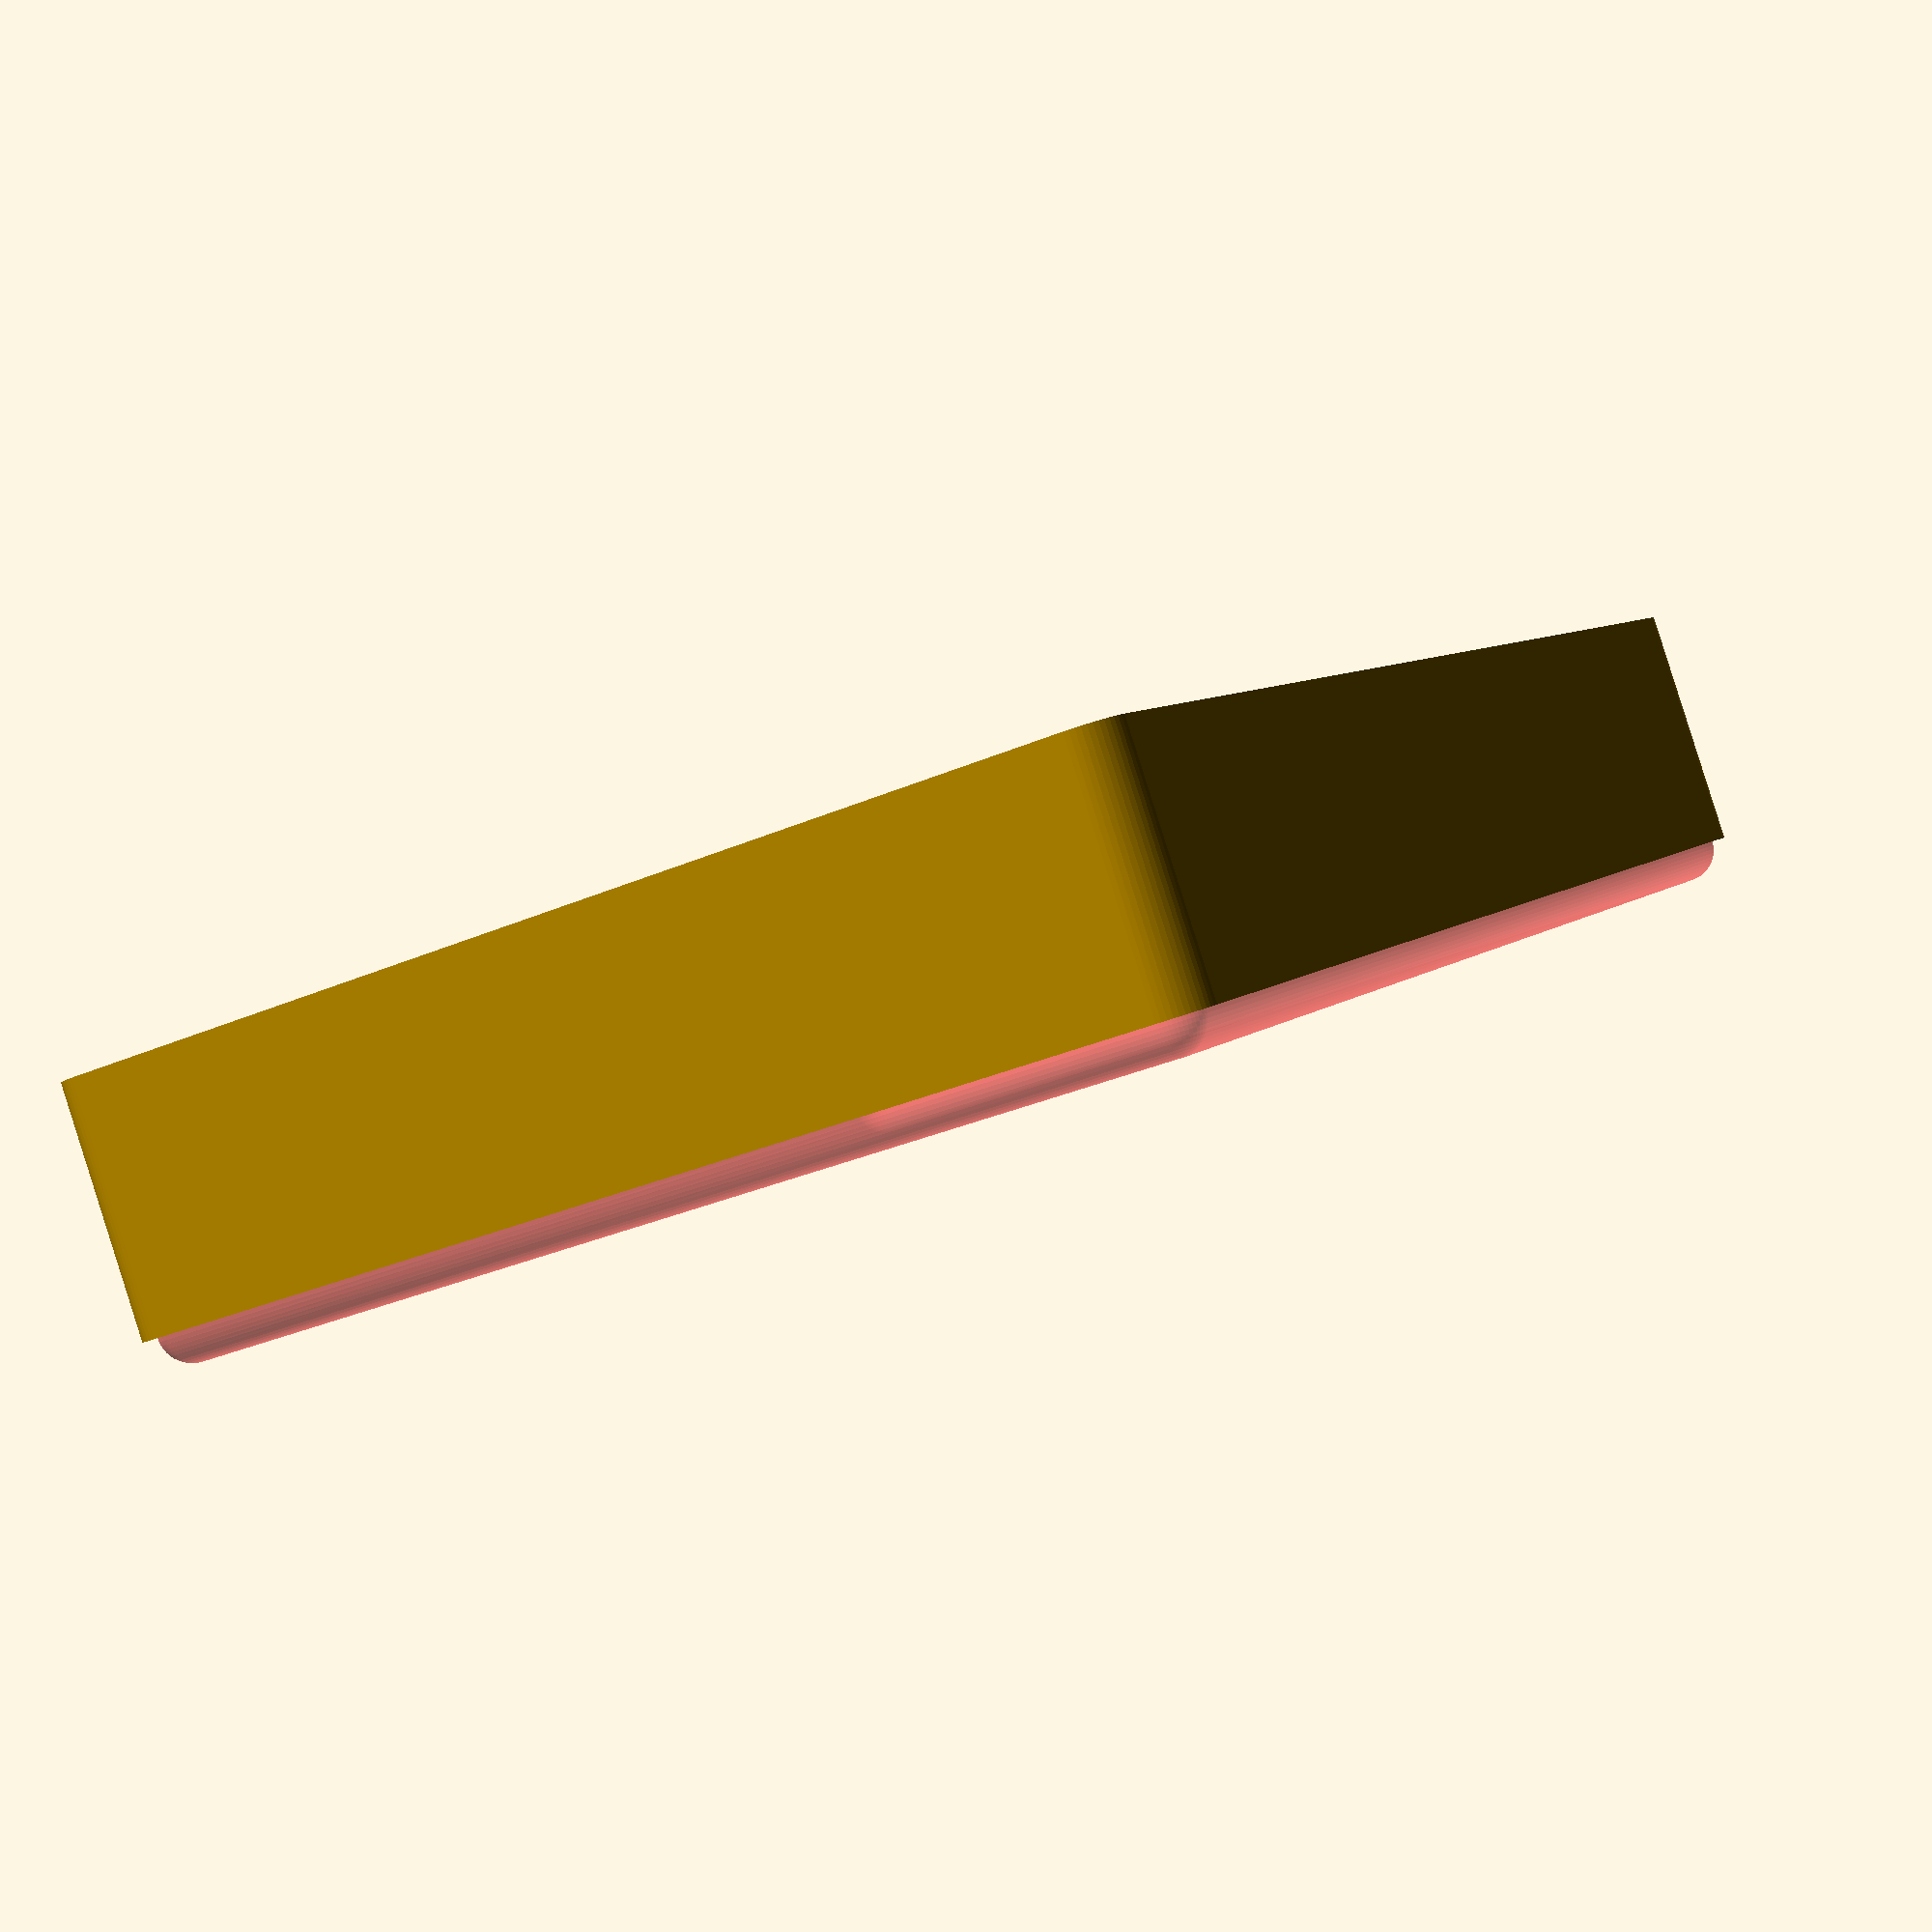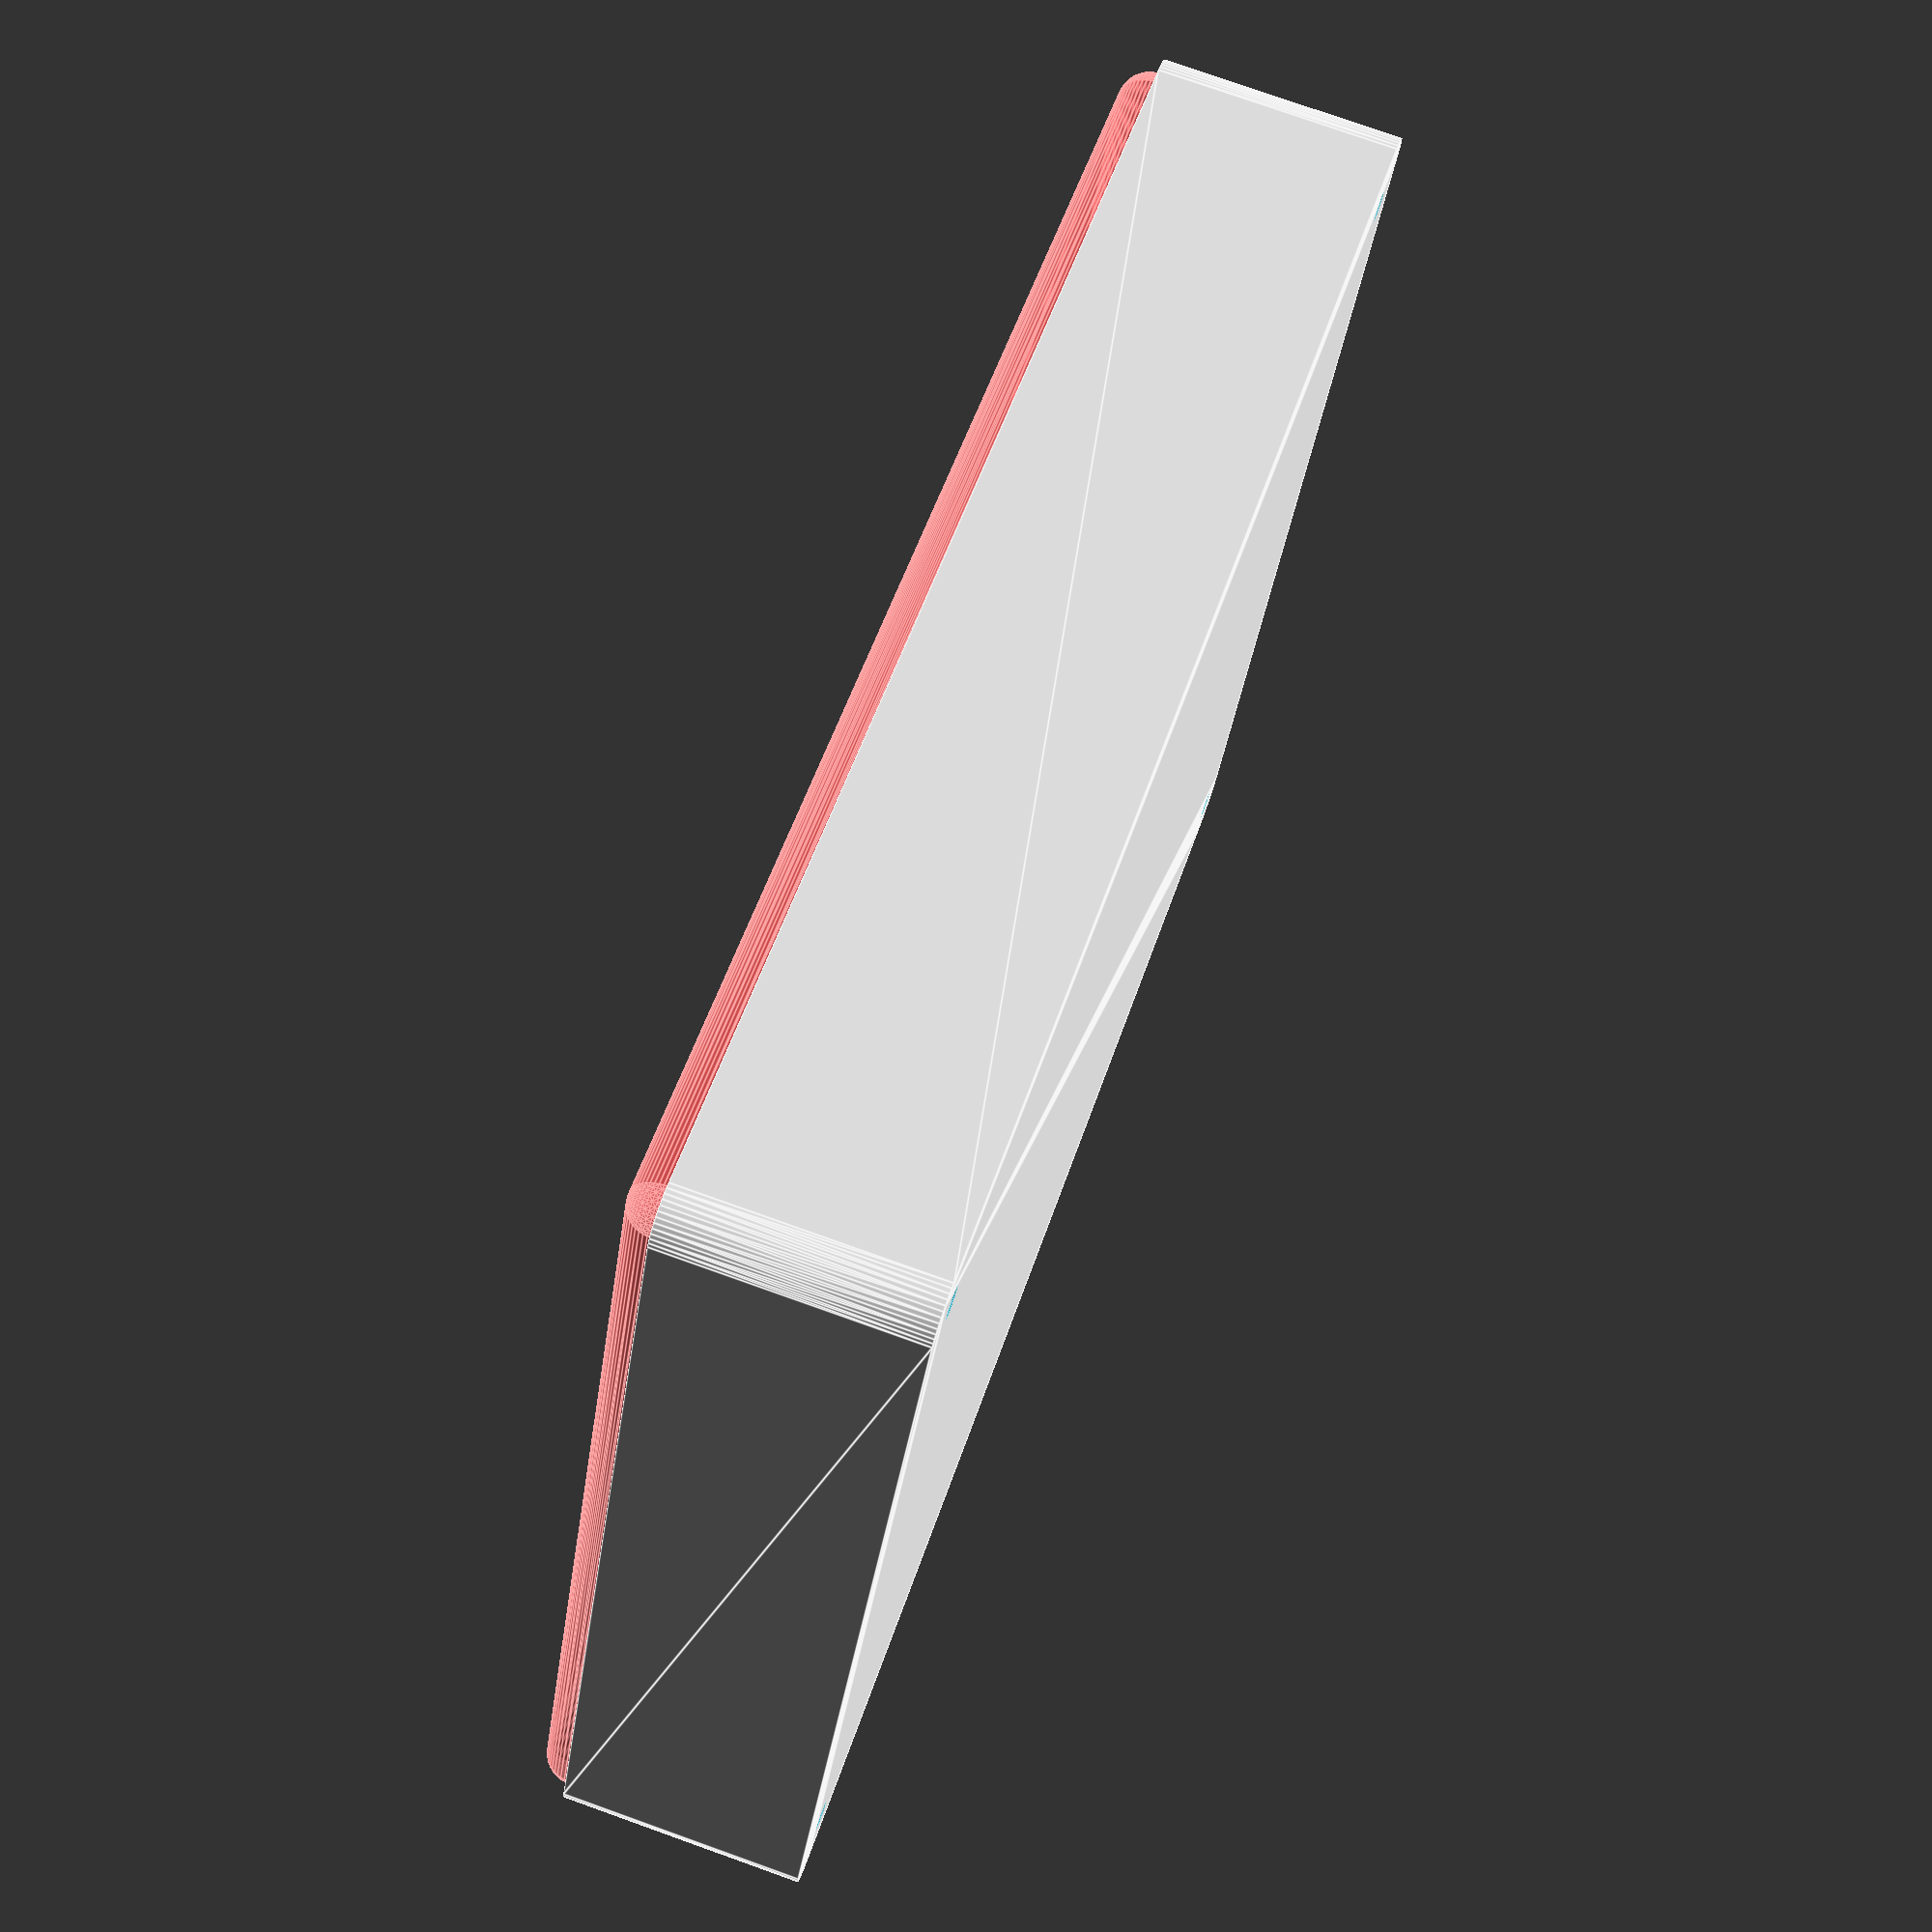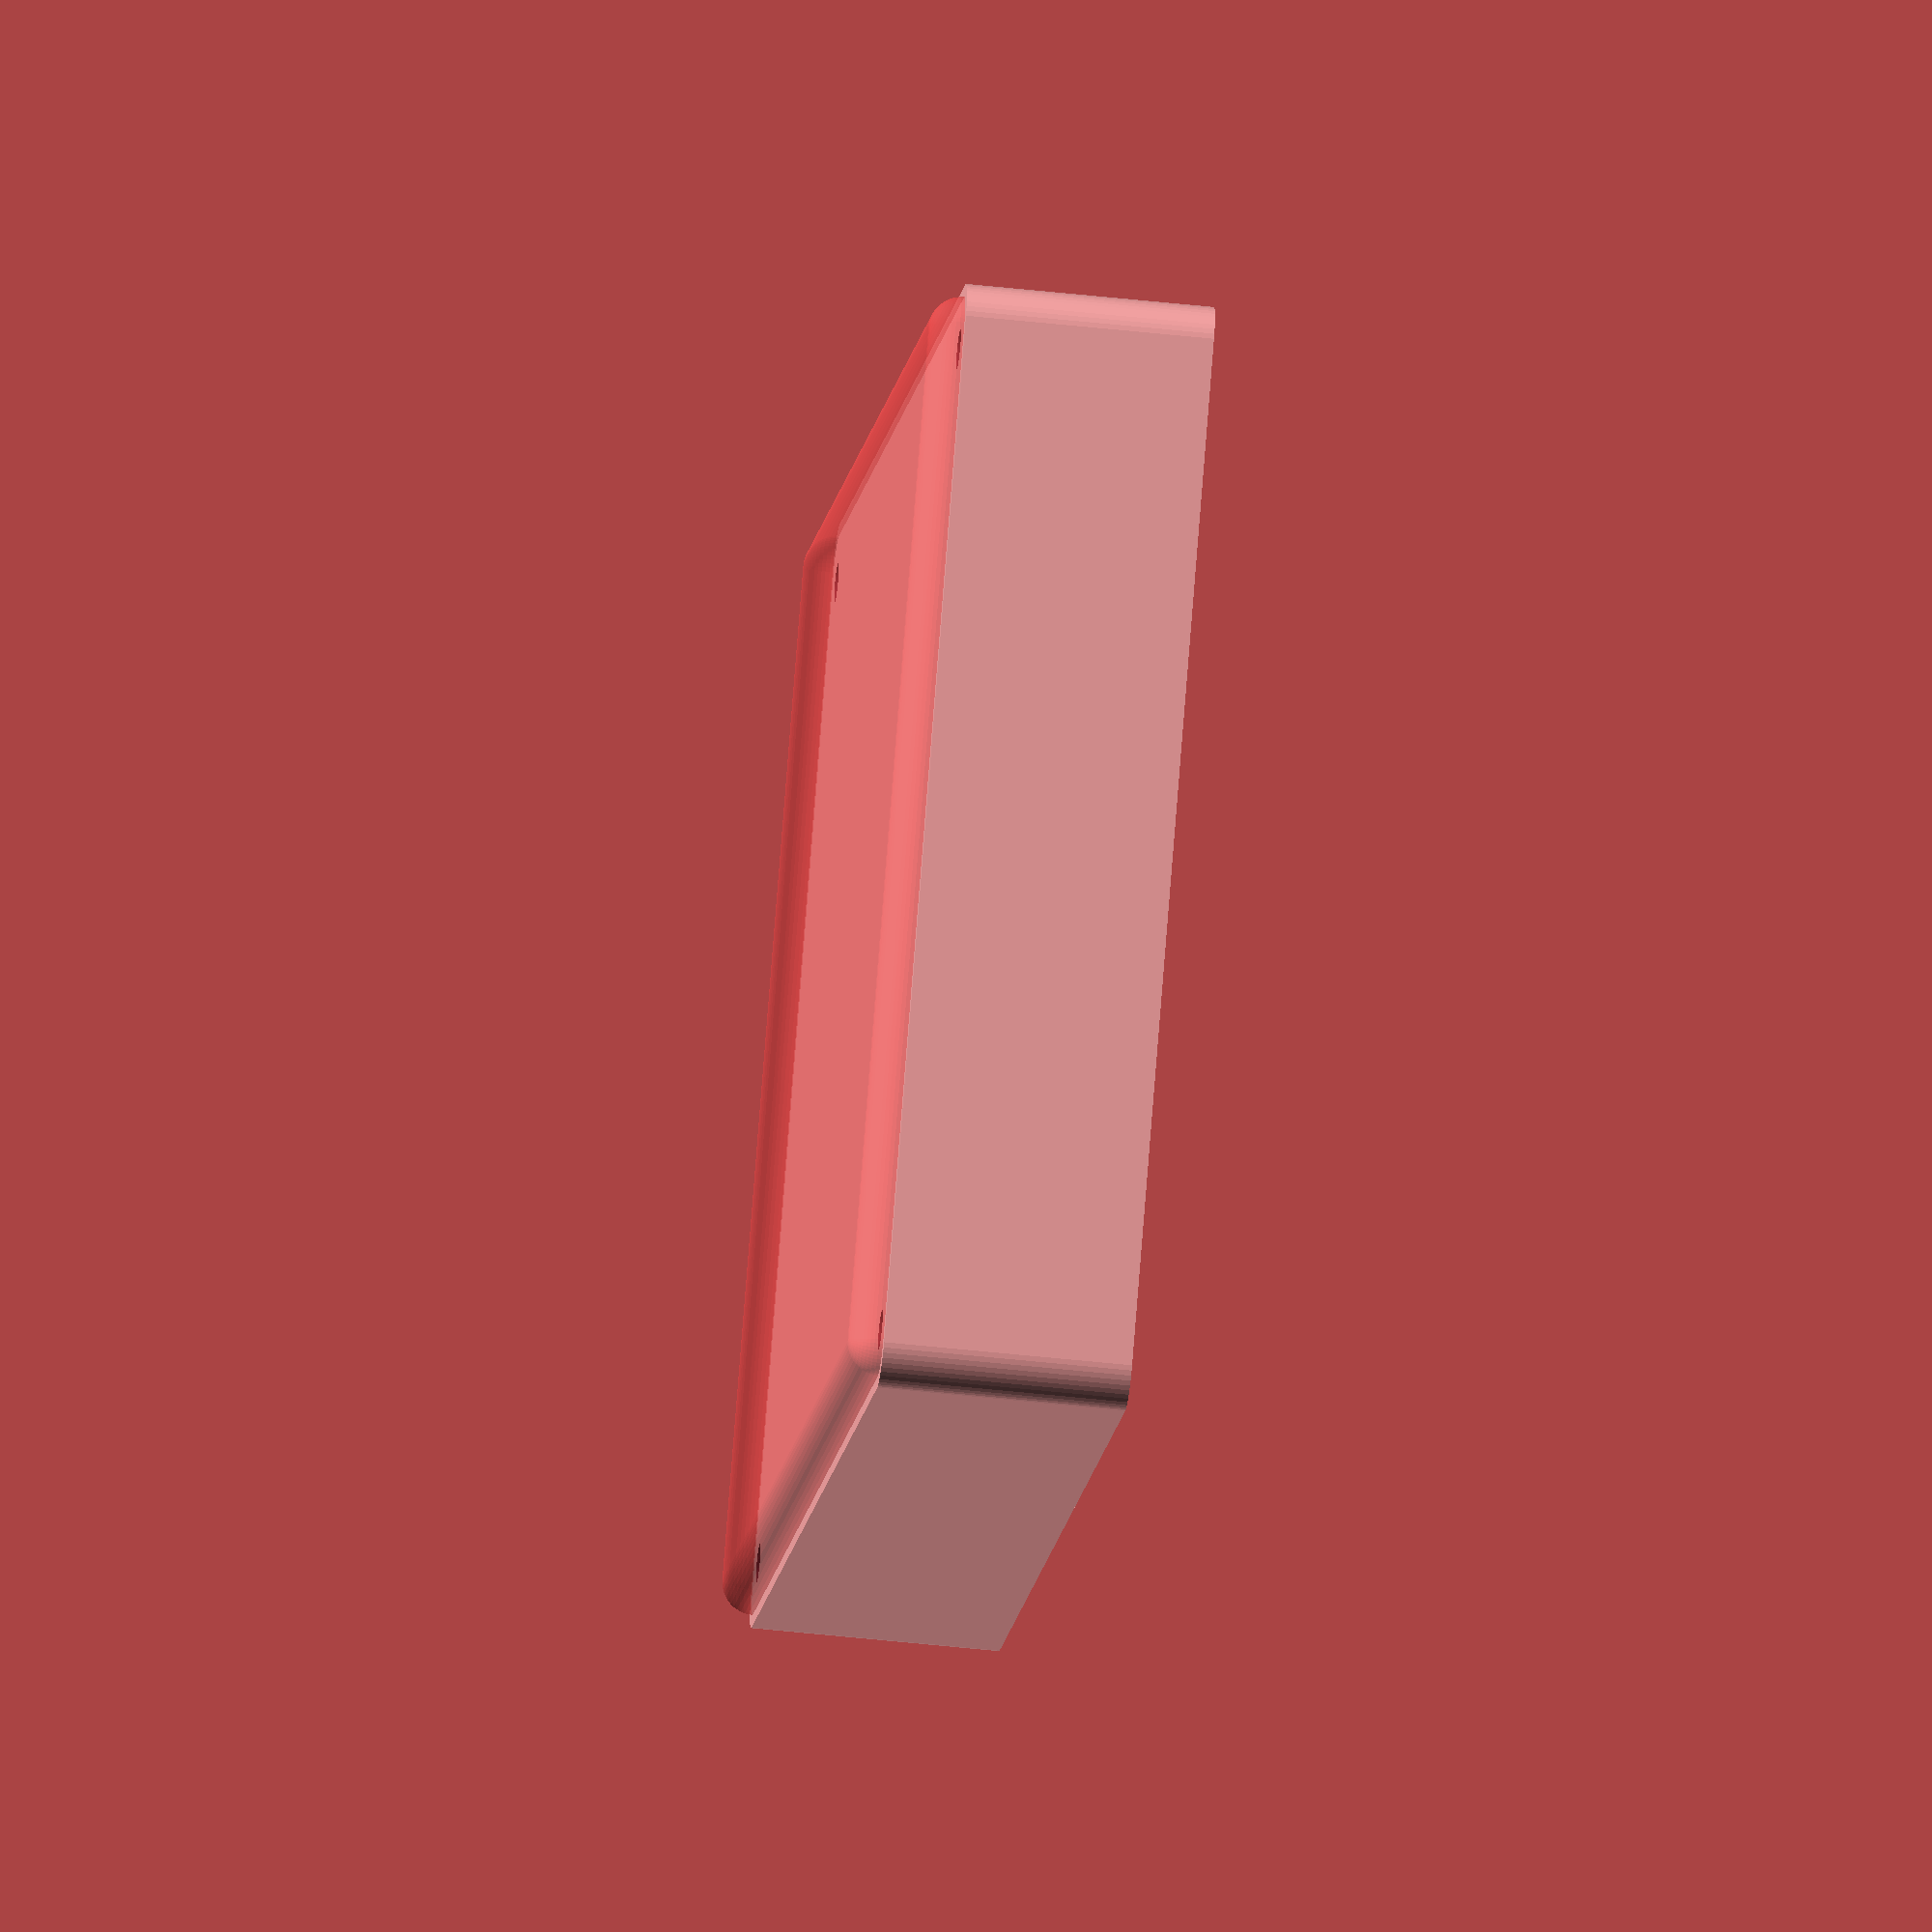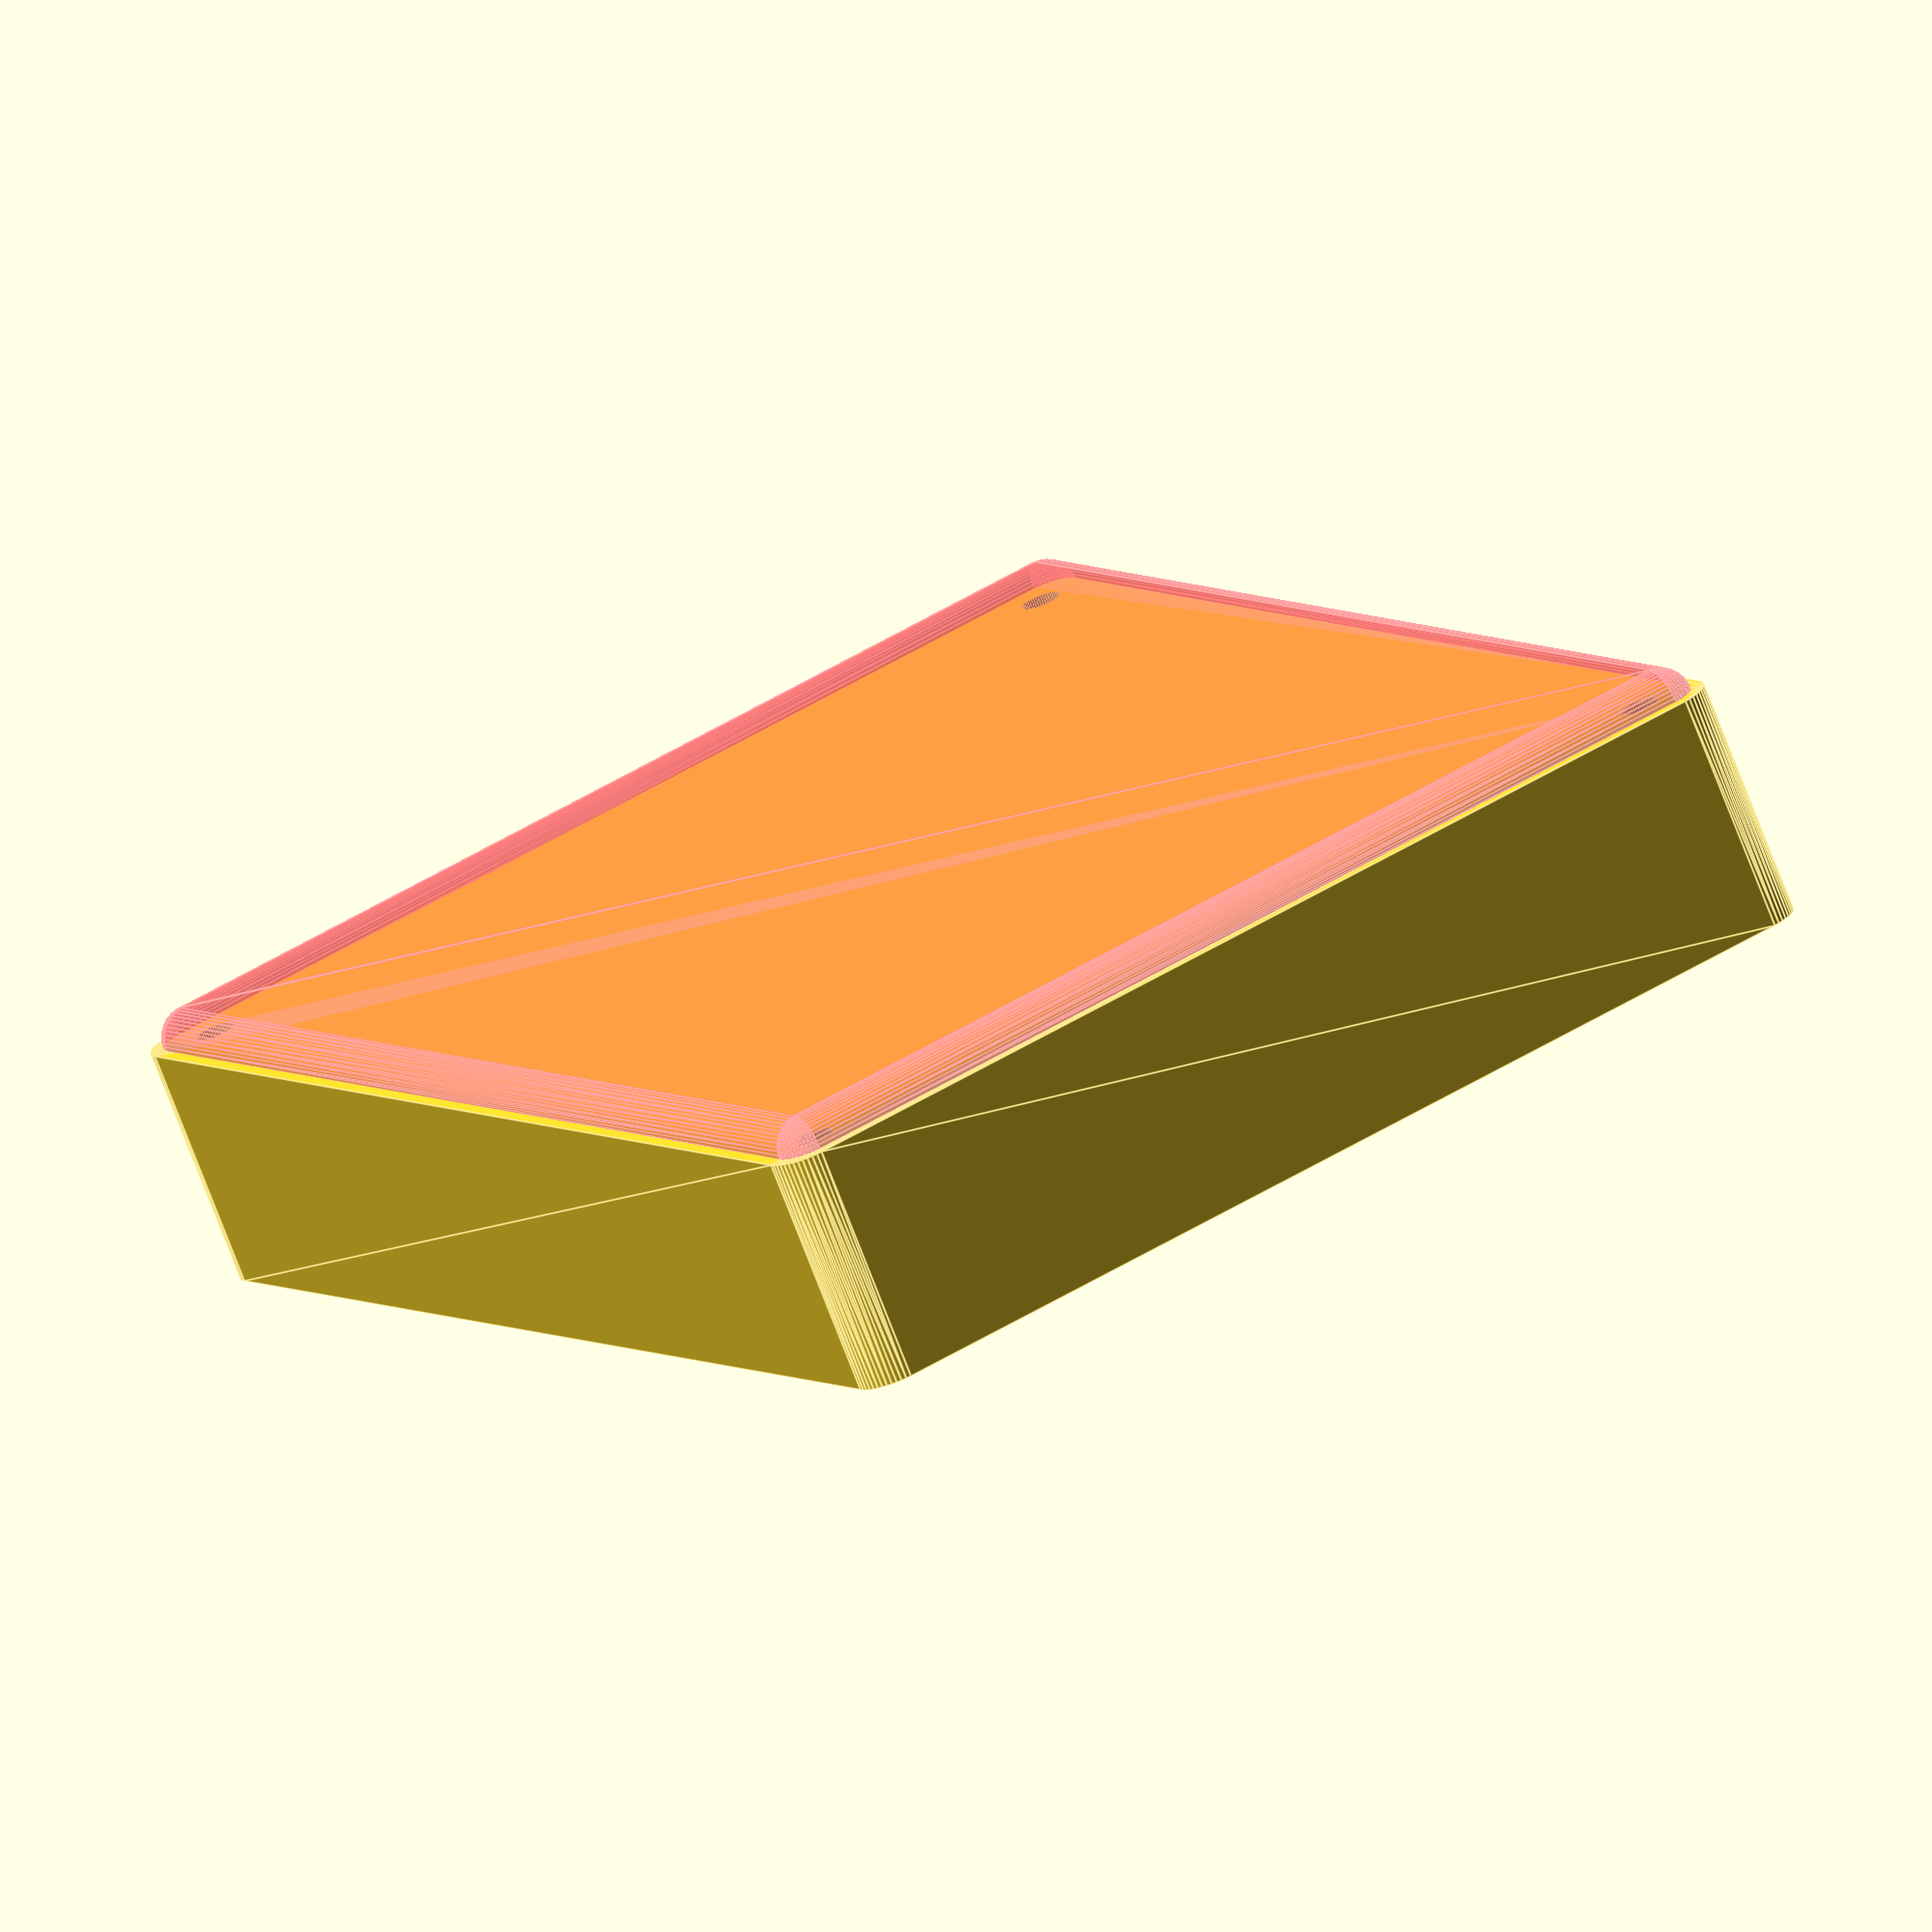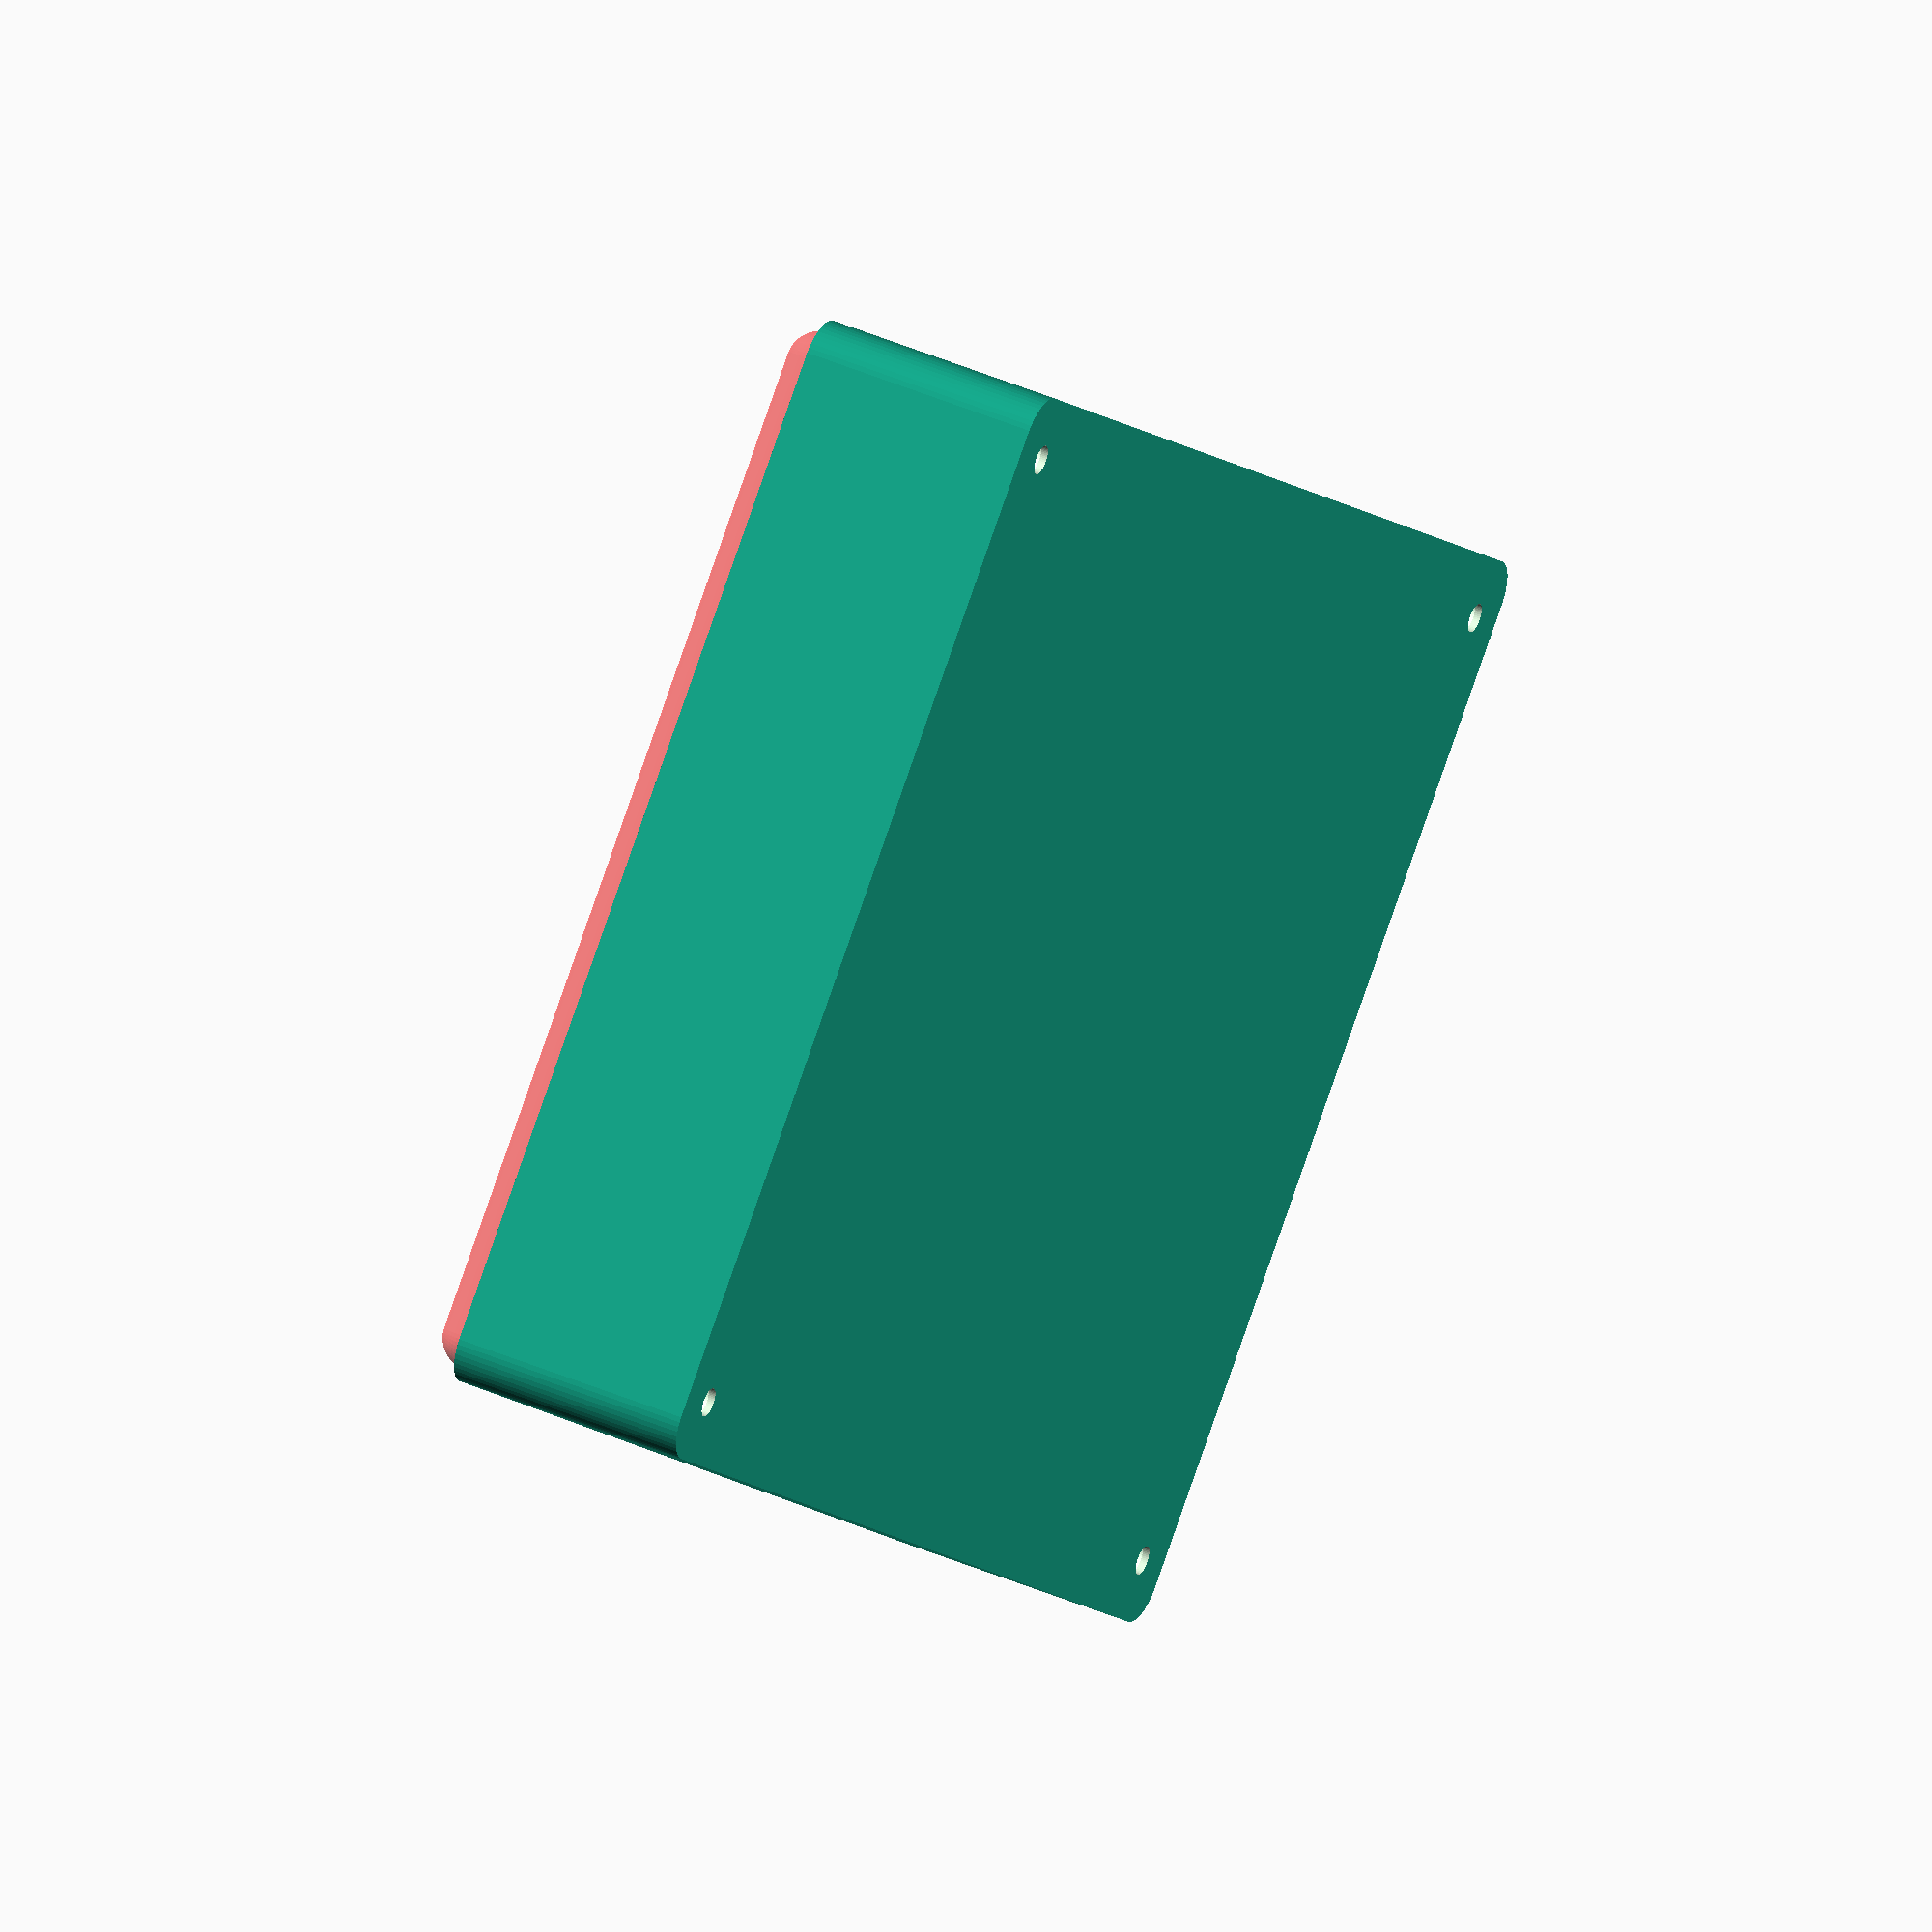
<openscad>
$fn = 50;


difference() {
	union() {
		hull() {
			translate(v = [-62.5000000000, 85.0000000000, 0]) {
				cylinder(h = 30, r = 5);
			}
			translate(v = [62.5000000000, 85.0000000000, 0]) {
				cylinder(h = 30, r = 5);
			}
			translate(v = [-62.5000000000, -85.0000000000, 0]) {
				cylinder(h = 30, r = 5);
			}
			translate(v = [62.5000000000, -85.0000000000, 0]) {
				cylinder(h = 30, r = 5);
			}
		}
	}
	union() {
		translate(v = [-60.0000000000, -82.5000000000, 2]) {
			rotate(a = [0, 0, 0]) {
				difference() {
					union() {
						translate(v = [0, 0, -1.7000000000]) {
							cylinder(h = 1.7000000000, r1 = 1.5000000000, r2 = 2.4000000000);
						}
						cylinder(h = 250, r = 2.4000000000);
						translate(v = [0, 0, -6.0000000000]) {
							cylinder(h = 6, r = 1.5000000000);
						}
						translate(v = [0, 0, -6.0000000000]) {
							cylinder(h = 6, r = 1.8000000000);
						}
						translate(v = [0, 0, -6.0000000000]) {
							cylinder(h = 6, r = 1.5000000000);
						}
					}
					union();
				}
			}
		}
		translate(v = [60.0000000000, -82.5000000000, 2]) {
			rotate(a = [0, 0, 0]) {
				difference() {
					union() {
						translate(v = [0, 0, -1.7000000000]) {
							cylinder(h = 1.7000000000, r1 = 1.5000000000, r2 = 2.4000000000);
						}
						cylinder(h = 250, r = 2.4000000000);
						translate(v = [0, 0, -6.0000000000]) {
							cylinder(h = 6, r = 1.5000000000);
						}
						translate(v = [0, 0, -6.0000000000]) {
							cylinder(h = 6, r = 1.8000000000);
						}
						translate(v = [0, 0, -6.0000000000]) {
							cylinder(h = 6, r = 1.5000000000);
						}
					}
					union();
				}
			}
		}
		translate(v = [-60.0000000000, 82.5000000000, 2]) {
			rotate(a = [0, 0, 0]) {
				difference() {
					union() {
						translate(v = [0, 0, -1.7000000000]) {
							cylinder(h = 1.7000000000, r1 = 1.5000000000, r2 = 2.4000000000);
						}
						cylinder(h = 250, r = 2.4000000000);
						translate(v = [0, 0, -6.0000000000]) {
							cylinder(h = 6, r = 1.5000000000);
						}
						translate(v = [0, 0, -6.0000000000]) {
							cylinder(h = 6, r = 1.8000000000);
						}
						translate(v = [0, 0, -6.0000000000]) {
							cylinder(h = 6, r = 1.5000000000);
						}
					}
					union();
				}
			}
		}
		translate(v = [60.0000000000, 82.5000000000, 2]) {
			rotate(a = [0, 0, 0]) {
				difference() {
					union() {
						translate(v = [0, 0, -1.7000000000]) {
							cylinder(h = 1.7000000000, r1 = 1.5000000000, r2 = 2.4000000000);
						}
						cylinder(h = 250, r = 2.4000000000);
						translate(v = [0, 0, -6.0000000000]) {
							cylinder(h = 6, r = 1.5000000000);
						}
						translate(v = [0, 0, -6.0000000000]) {
							cylinder(h = 6, r = 1.8000000000);
						}
						translate(v = [0, 0, -6.0000000000]) {
							cylinder(h = 6, r = 1.5000000000);
						}
					}
					union();
				}
			}
		}
		translate(v = [0, 0, 3]) {
			#hull() {
				union() {
					translate(v = [-62.0000000000, 84.5000000000, 4]) {
						cylinder(h = 23, r = 4);
					}
					translate(v = [-62.0000000000, 84.5000000000, 4]) {
						sphere(r = 4);
					}
					translate(v = [-62.0000000000, 84.5000000000, 27]) {
						sphere(r = 4);
					}
				}
				union() {
					translate(v = [62.0000000000, 84.5000000000, 4]) {
						cylinder(h = 23, r = 4);
					}
					translate(v = [62.0000000000, 84.5000000000, 4]) {
						sphere(r = 4);
					}
					translate(v = [62.0000000000, 84.5000000000, 27]) {
						sphere(r = 4);
					}
				}
				union() {
					translate(v = [-62.0000000000, -84.5000000000, 4]) {
						cylinder(h = 23, r = 4);
					}
					translate(v = [-62.0000000000, -84.5000000000, 4]) {
						sphere(r = 4);
					}
					translate(v = [-62.0000000000, -84.5000000000, 27]) {
						sphere(r = 4);
					}
				}
				union() {
					translate(v = [62.0000000000, -84.5000000000, 4]) {
						cylinder(h = 23, r = 4);
					}
					translate(v = [62.0000000000, -84.5000000000, 4]) {
						sphere(r = 4);
					}
					translate(v = [62.0000000000, -84.5000000000, 27]) {
						sphere(r = 4);
					}
				}
			}
		}
	}
}
</openscad>
<views>
elev=271.1 azim=333.1 roll=342.4 proj=p view=wireframe
elev=282.9 azim=246.6 roll=109.6 proj=p view=edges
elev=51.4 azim=311.4 roll=83.2 proj=o view=solid
elev=254.4 azim=332.2 roll=159.0 proj=o view=edges
elev=317.1 azim=43.5 roll=117.3 proj=o view=wireframe
</views>
